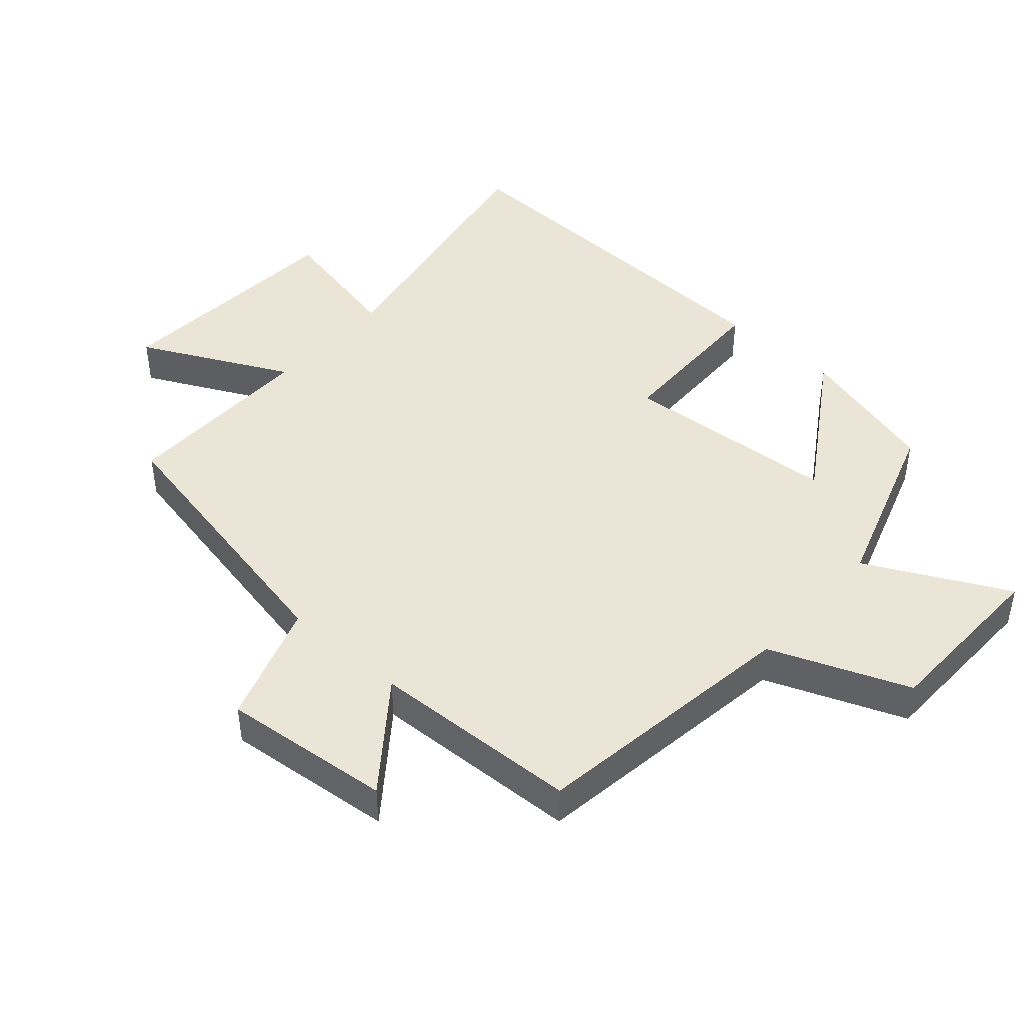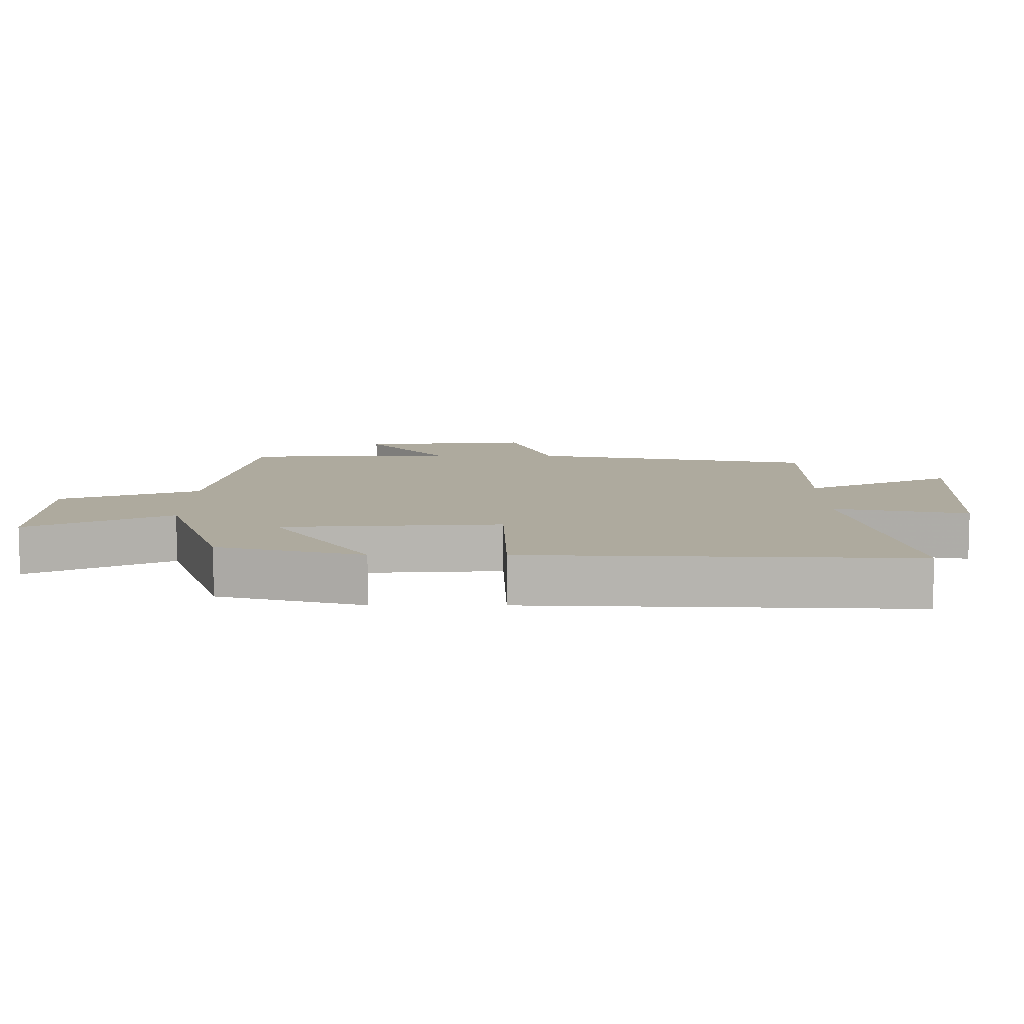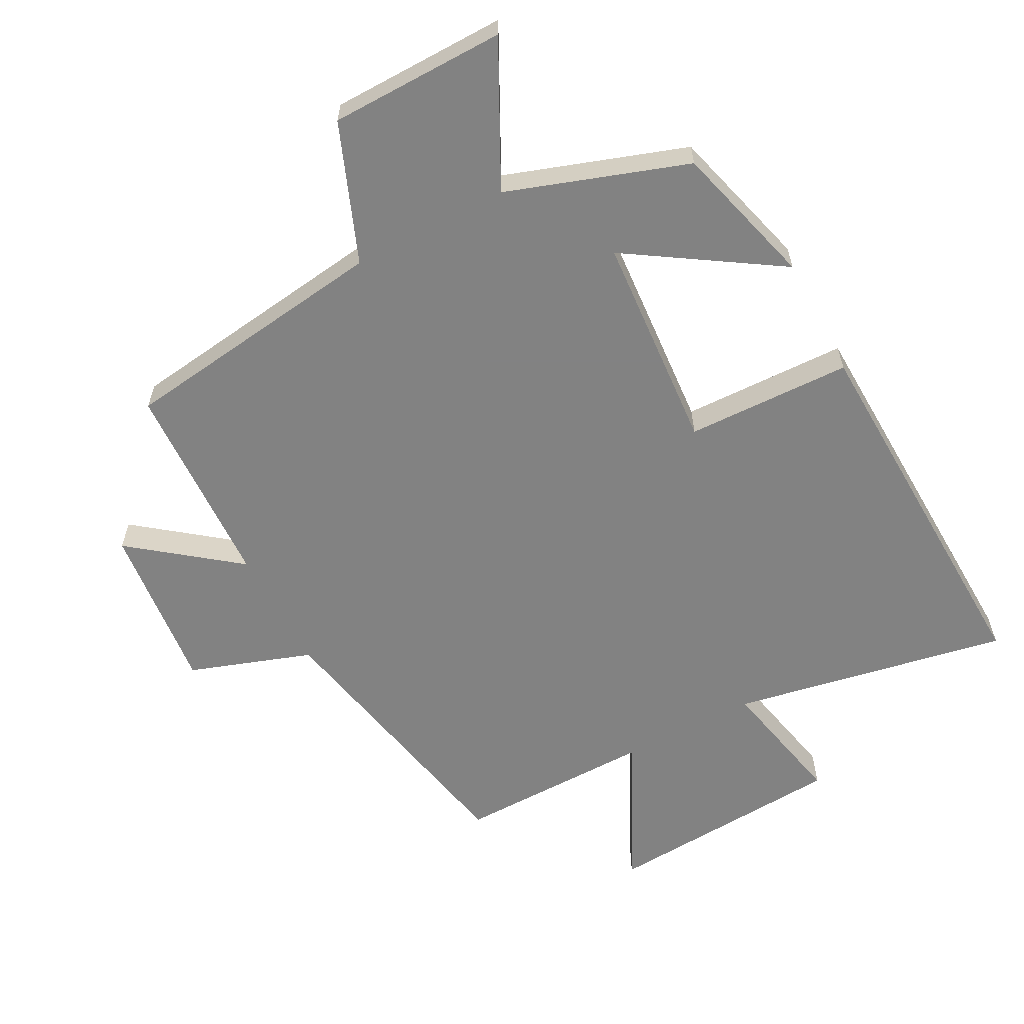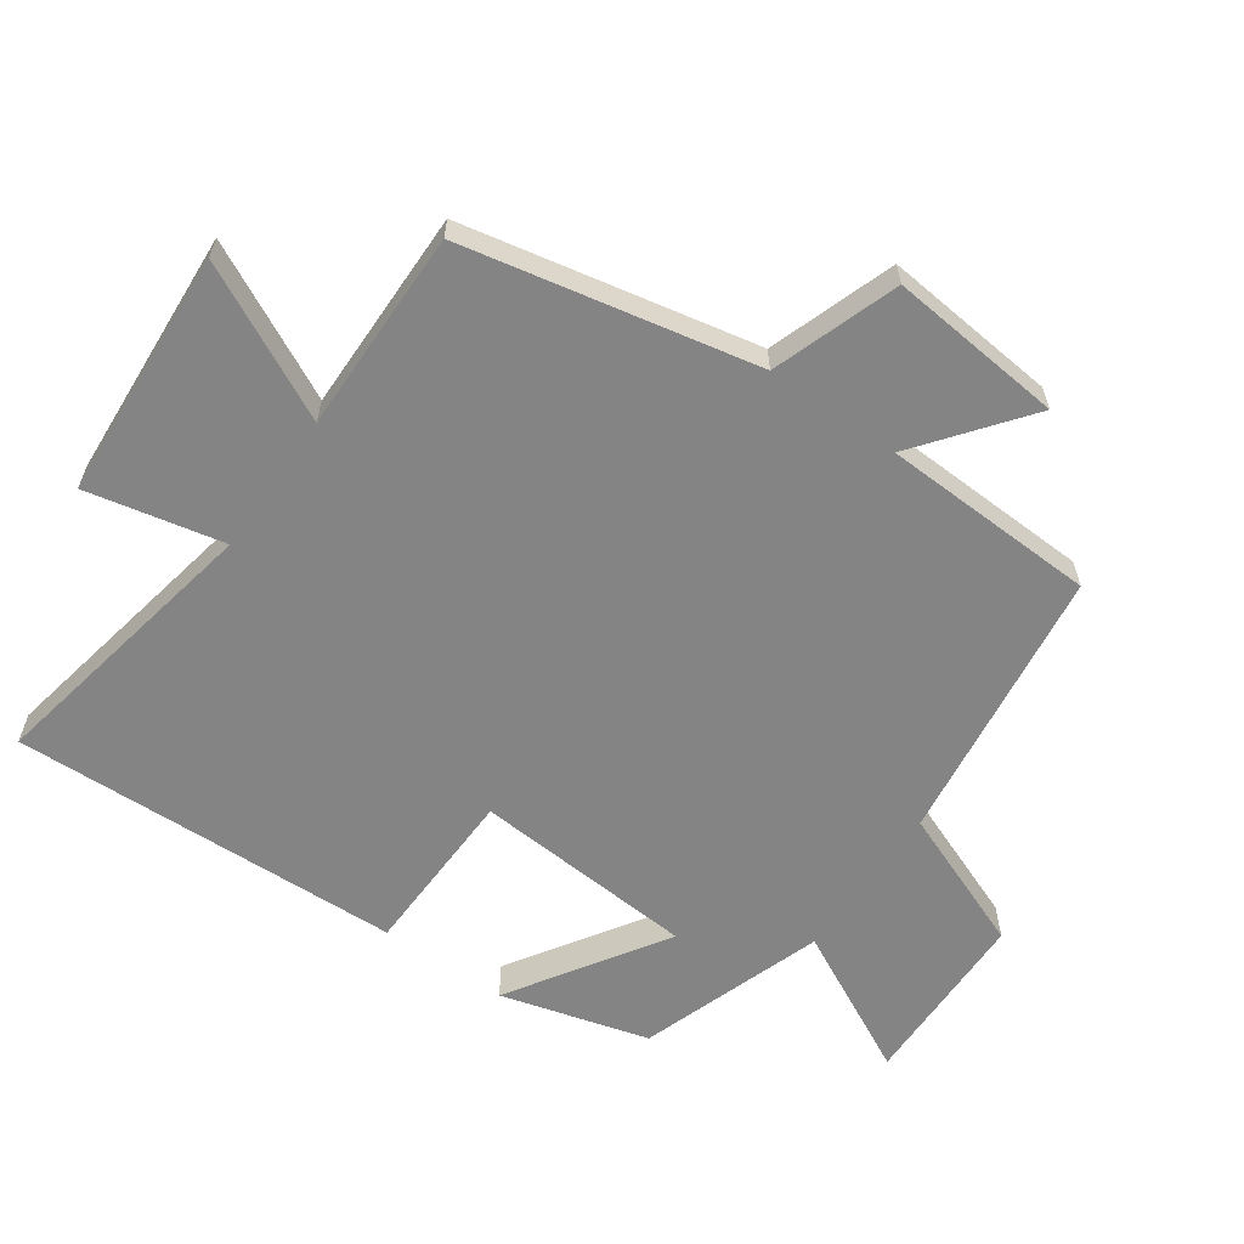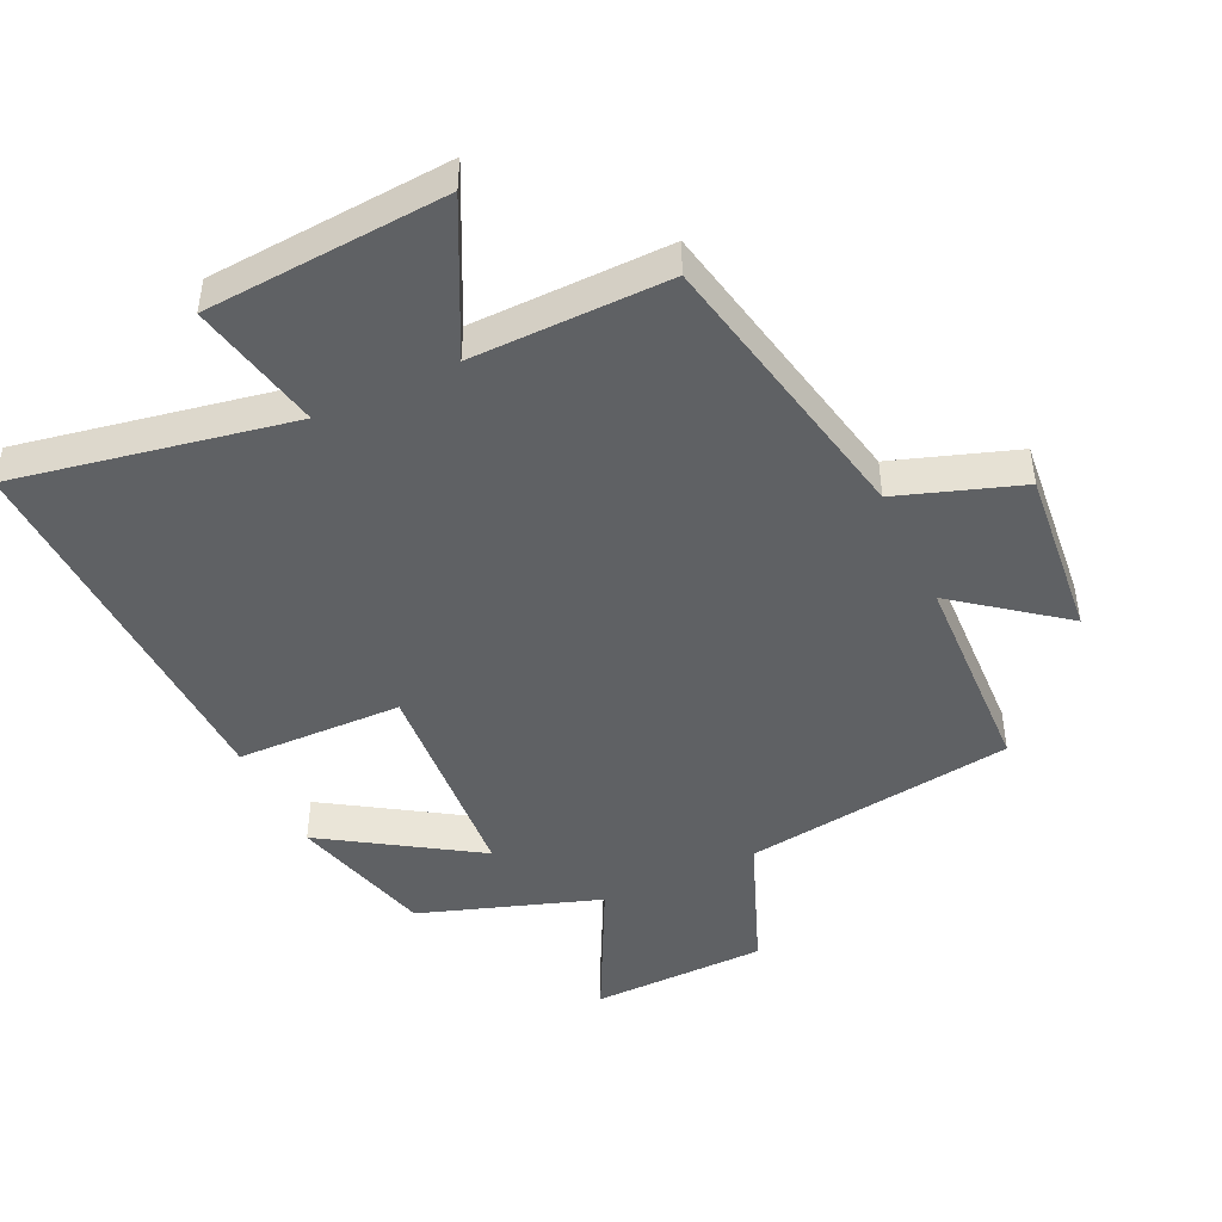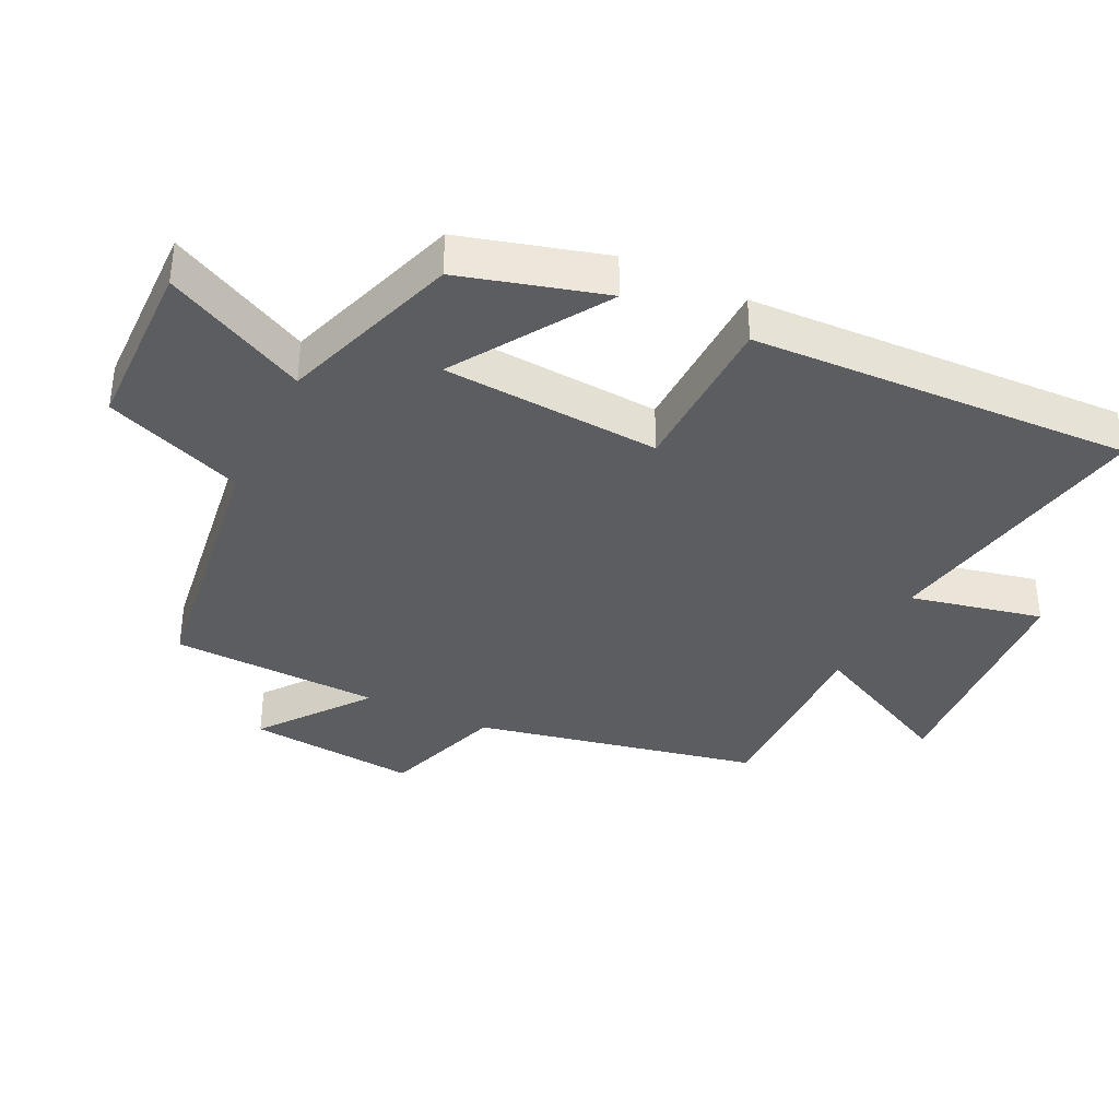
<metadata>
{"format":"obj","ext":"obj","renderer":"f3d","projection":"perspective","resolution":1024,"background":"white","views":[{"elev":44.3,"azim":131.7,"up":"+Y"},{"elev":9.2,"azim":-89.7,"up":"+Y"},{"elev":-60.7,"azim":-152.1,"up":"+Y"},{"elev":-61.3,"azim":55.0,"up":"+Y"},{"elev":-46.2,"azim":25.3,"up":"+Y"},{"elev":-36.7,"azim":-115.6,"up":"+Y"}]}
</metadata>
<code>
v -0.44 0.07 -0.407
v -0.5 0.07 -0.188
v -0.272 0.07 -0.335
v -0.248 0.07 -0.005
v -0.5 0.07 0.002
v -0.521 0.07 0.58
v -0.1 0.07 0.5
v -0.143 0.07 0.702
v 0.225 0.07 0.726
v 0.112 0.07 0.5
v 0.412 0.07 0.503
v 0.5 0.07 0.071
v 0.686 0.07 0.007
v 0.66 0.07 -0.251
v 0.5 0.07 -0.127
v 0.487 0.07 -0.445
v 0.075 0.07 -0.5
v -0.008 0.07 -0.71
v -0.276 0.07 -0.714
v -0.167 0.07 -0.5
v -0.44 0 -0.407
v -0.5 0 -0.188
v -0.272 0 -0.335
v -0.248 0 -0.005
v -0.5 0 0.002
v -0.521 0 0.58
v -0.1 0 0.5
v -0.143 0 0.702
v 0.225 0 0.726
v 0.112 0 0.5
v 0.412 0 0.503
v 0.5 0 0.071
v 0.686 0 0.007
v 0.66 0 -0.251
v 0.5 0 -0.127
v 0.487 0 -0.445
v 0.075 0 -0.5
v -0.008 0 -0.71
v -0.276 0 -0.714
v -0.167 0 -0.5
f 17 18 19 20
f 15 16 17 20
f 15 20 1
f 12 13 14 15
f 10 11 12 15
f 7 8 9 10
f 7 10 15
f 4 5 6 7
f 3 4 7 15
f 1 2 3
f 1 3 15
f 40 39 38 37
f 40 37 36 35
f 21 40 35
f 35 34 33 32
f 35 32 31 30
f 30 29 28 27
f 35 30 27
f 27 26 25 24
f 35 27 24 23
f 23 22 21
f 35 23 21
f 1 21 22 2
f 2 22 23 3
f 3 23 24 4
f 4 24 25 5
f 5 25 26 6
f 6 26 27 7
f 7 27 28 8
f 8 28 29 9
f 9 29 30 10
f 10 30 31 11
f 11 31 32 12
f 12 32 33 13
f 13 33 34 14
f 14 34 35 15
f 15 35 36 16
f 16 36 37 17
f 17 37 38 18
f 18 38 39 19
f 19 39 40 20
f 20 40 21 1

</code>
